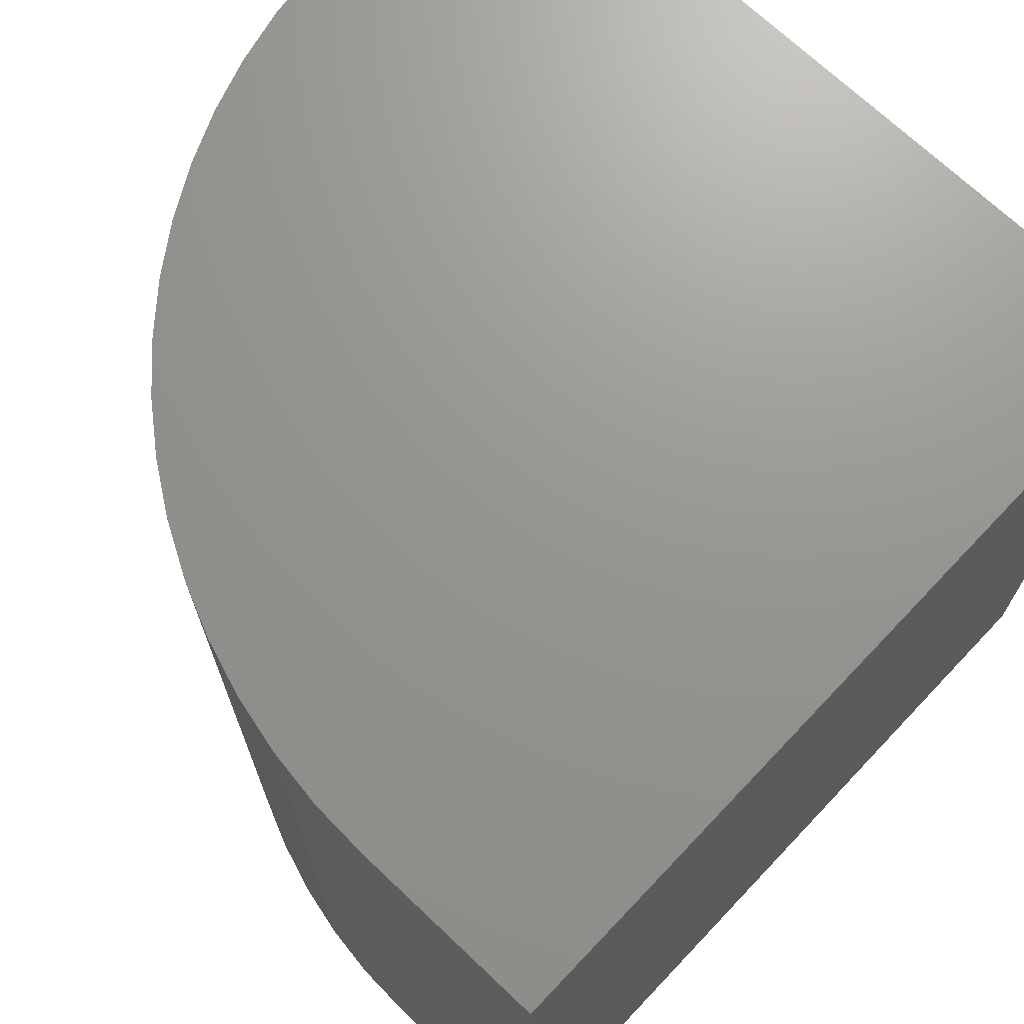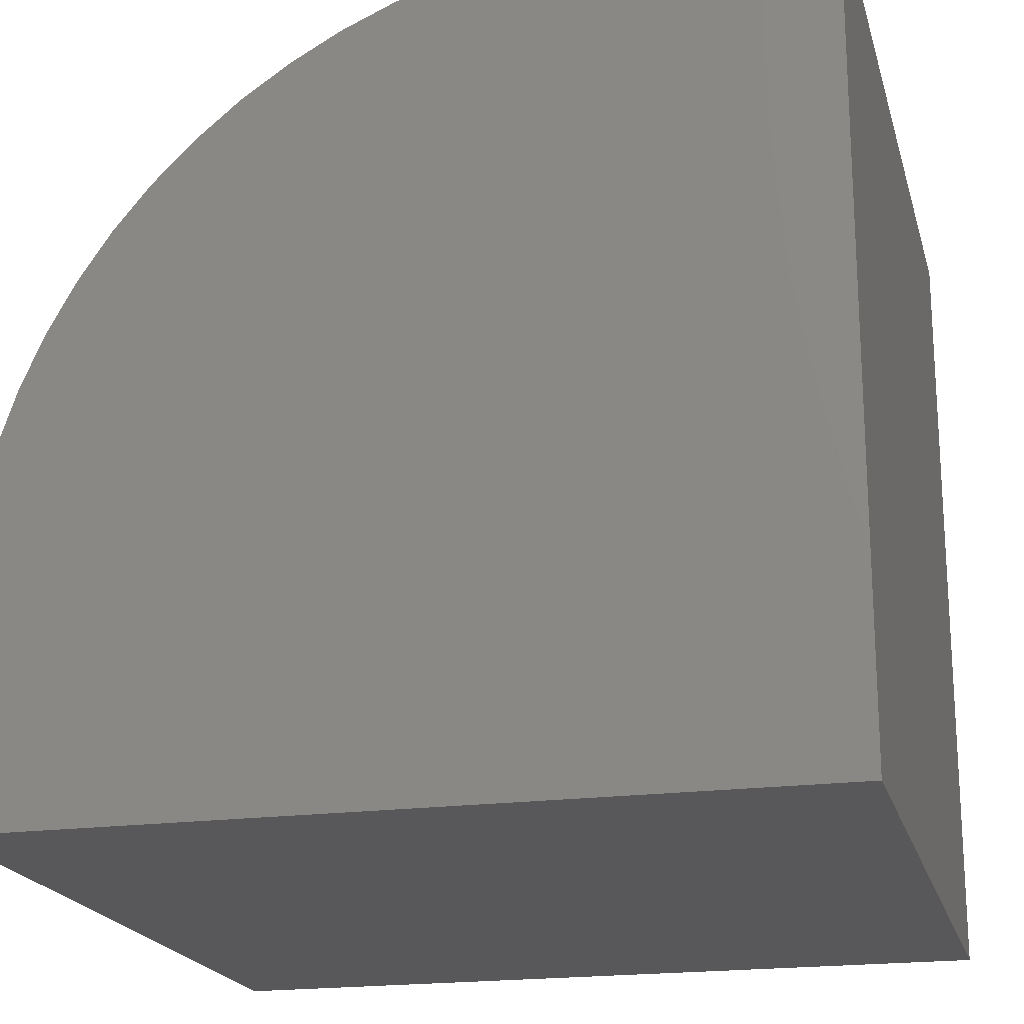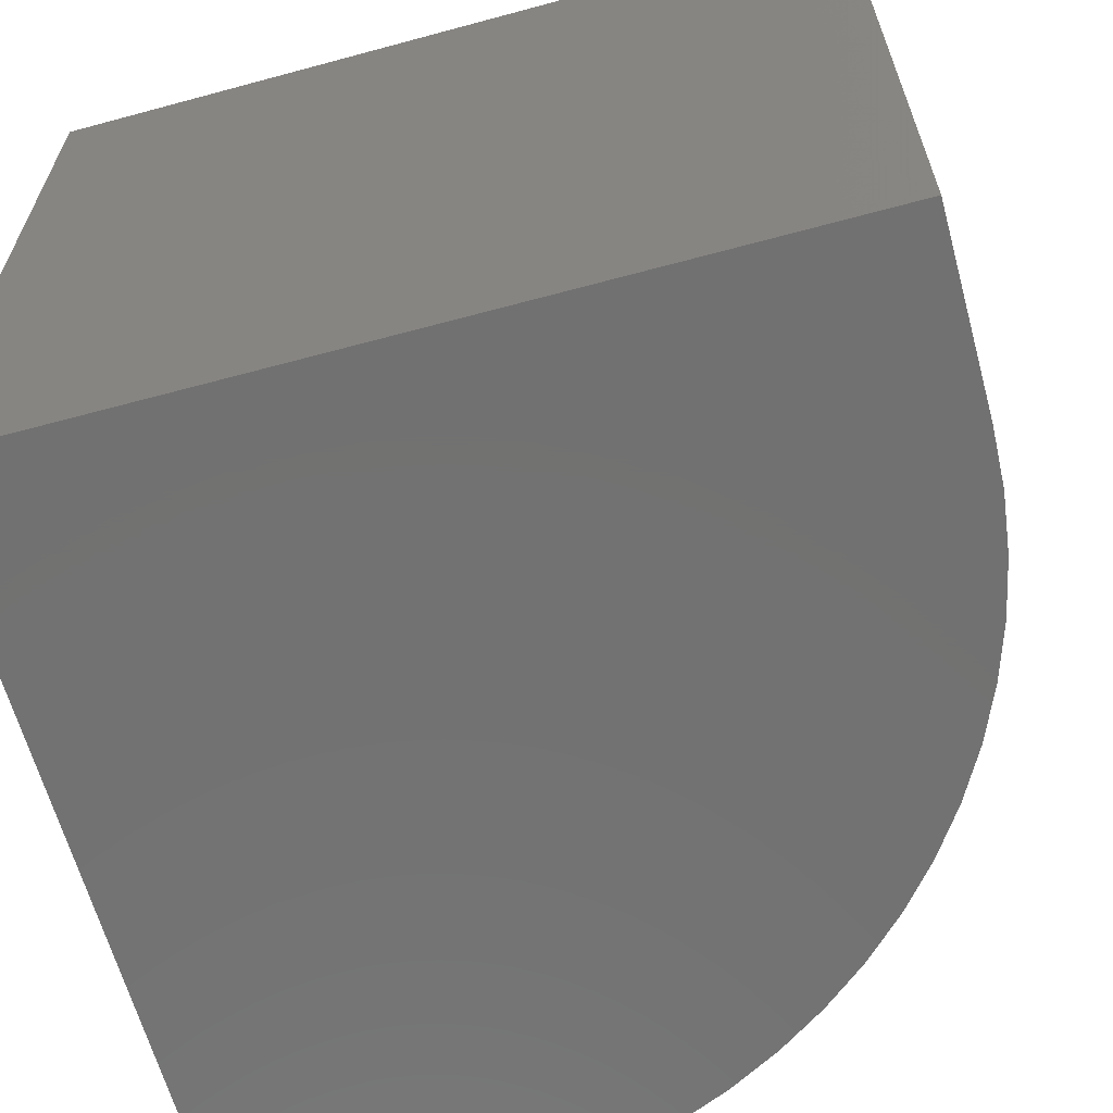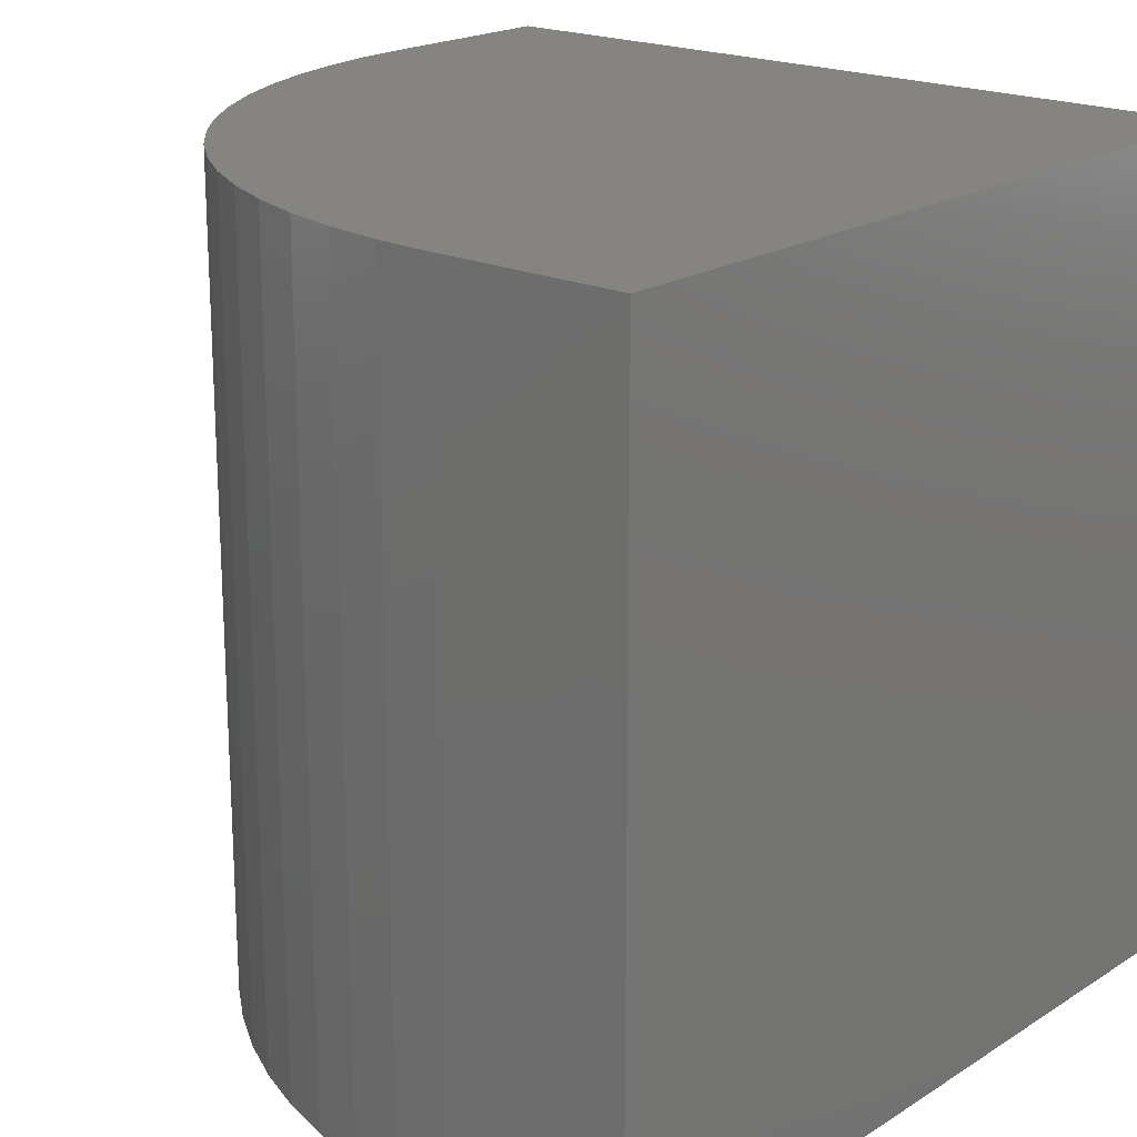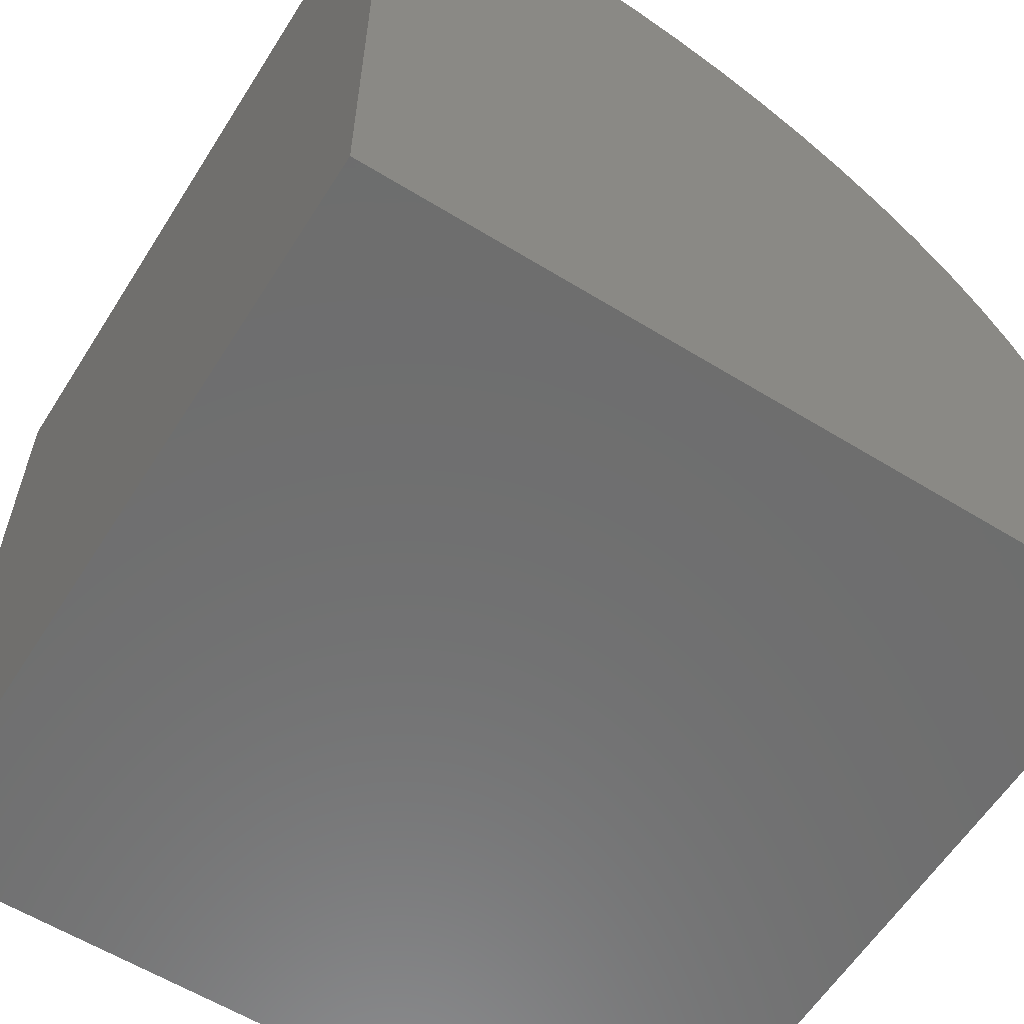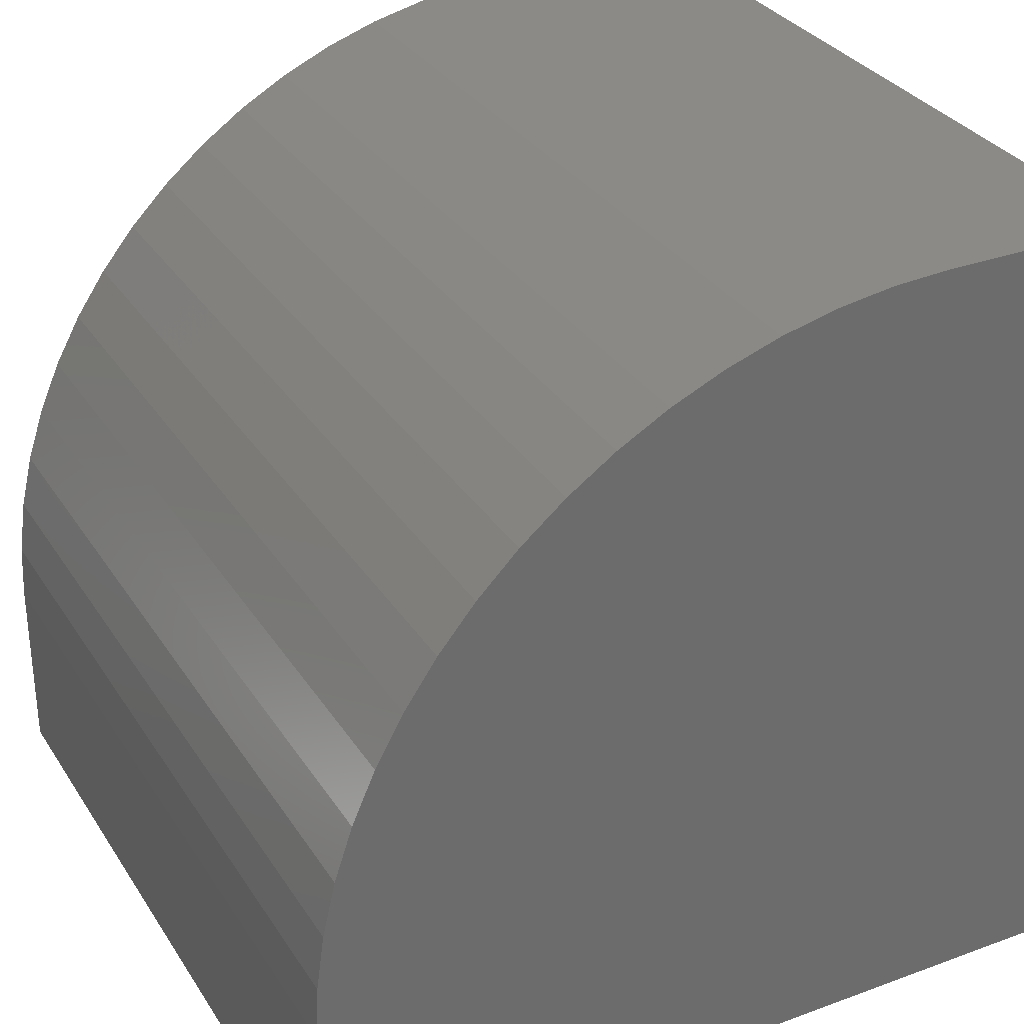
<metadata>
{"format":"stl","ext":"stl","renderer":"f3d","projection":"perspective","resolution":1024,"background":"white","views":[{"elev":70.5,"azim":133.5,"up":"+Y"},{"elev":-19.9,"azim":-165.9,"up":"+Z"},{"elev":-63.7,"azim":-74.7,"up":"+Y"},{"elev":19.6,"azim":130.7,"up":"+Y"},{"elev":-59.8,"azim":-32.2,"up":"+Z"},{"elev":31.6,"azim":152.6,"up":"+Z"}]}
</metadata>
<code>
# stl→obj: 42 verts, 80 faces
v 0 10 10
v 0 10 0
v 0 0 10
v 0 0 0
v 2.359 10 10
v 2.359 0 10
v 10 0 2.359
v 10 0 0
v 10 10 2.359
v 10 10 0
v 9.967 10 3.064
v 9.199 10 5.765
v 9.484 10 5.119
v 3.064 10 9.967
v 3.763 10 9.87
v 4.45 10 9.708
v 5.119 10 9.484
v 5.765 10 9.199
v 6.381 10 8.856
v 9.708 10 4.45
v 9.87 10 3.763
v 6.964 10 8.457
v 7.507 10 8.006
v 8.006 10 7.507
v 8.457 10 6.964
v 8.856 10 6.381
v 9.967 0 3.064
v 9.87 0 3.763
v 4.45 0 9.708
v 3.763 0 9.87
v 3.064 0 9.967
v 9.708 0 4.45
v 9.484 0 5.119
v 9.199 0 5.765
v 6.381 0 8.856
v 5.765 0 9.199
v 5.119 0 9.484
v 8.856 0 6.381
v 8.457 0 6.964
v 8.006 0 7.507
v 7.507 0 8.006
v 6.964 0 8.457
f 1 2 3
f 3 2 4
f 5 1 6
f 6 1 3
f 7 8 9
f 9 8 10
f 2 10 4
f 4 10 8
f 9 10 2
f 9 2 11
f 2 1 5
f 12 13 2
f 5 14 2
f 2 14 15
f 2 15 16
f 16 17 2
f 2 17 18
f 2 18 19
f 13 20 2
f 2 20 21
f 2 21 11
f 19 22 2
f 2 22 23
f 2 23 24
f 24 25 2
f 2 25 26
f 2 26 12
f 6 3 4
f 8 7 4
f 4 7 27
f 4 27 28
f 29 30 4
f 4 30 31
f 4 31 6
f 28 32 4
f 4 32 33
f 4 33 34
f 35 36 4
f 4 36 37
f 4 37 29
f 34 38 4
f 4 38 39
f 4 39 40
f 40 41 4
f 4 41 42
f 4 42 35
f 5 6 31
f 5 31 14
f 14 31 30
f 14 30 15
f 15 30 29
f 15 29 16
f 16 29 37
f 16 37 17
f 17 37 36
f 17 36 18
f 18 36 35
f 18 35 19
f 19 35 42
f 19 42 22
f 22 42 41
f 22 41 23
f 23 41 40
f 23 40 24
f 24 40 39
f 24 39 25
f 25 39 38
f 25 38 26
f 26 38 34
f 26 34 12
f 12 34 33
f 12 33 13
f 13 33 32
f 13 32 20
f 20 32 28
f 20 28 21
f 21 28 27
f 21 27 11
f 11 27 7
f 11 7 9

</code>
